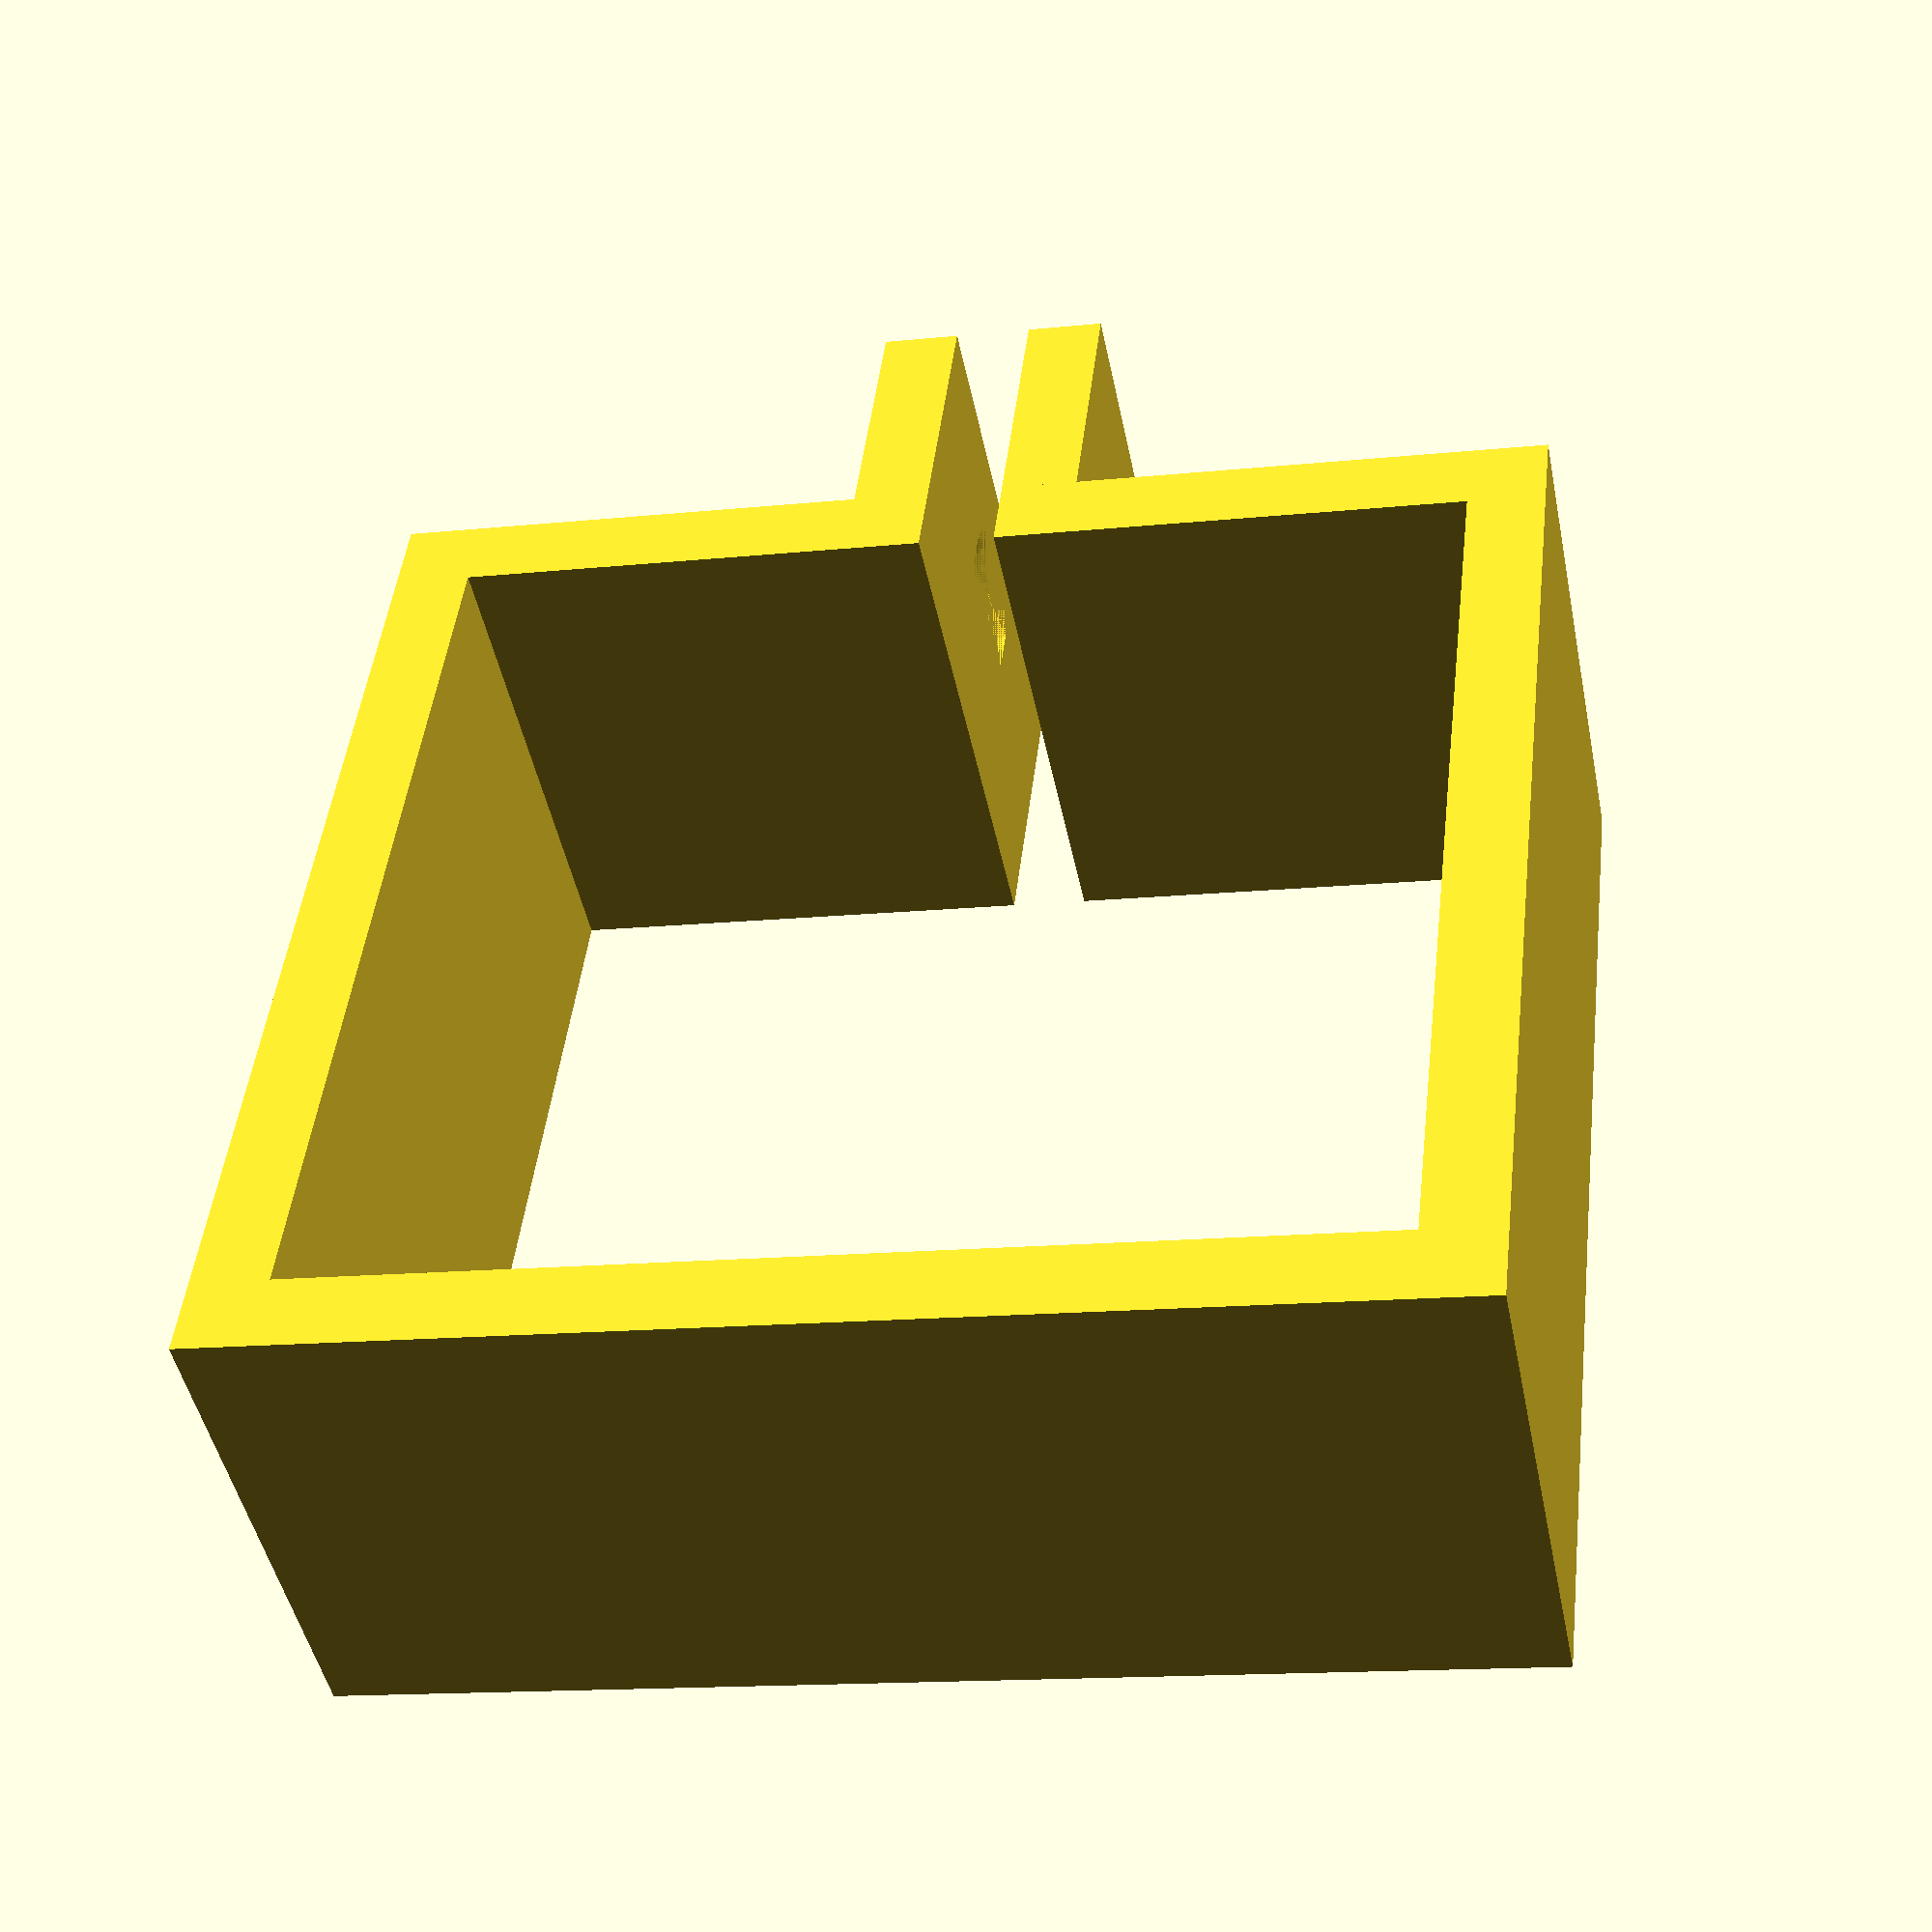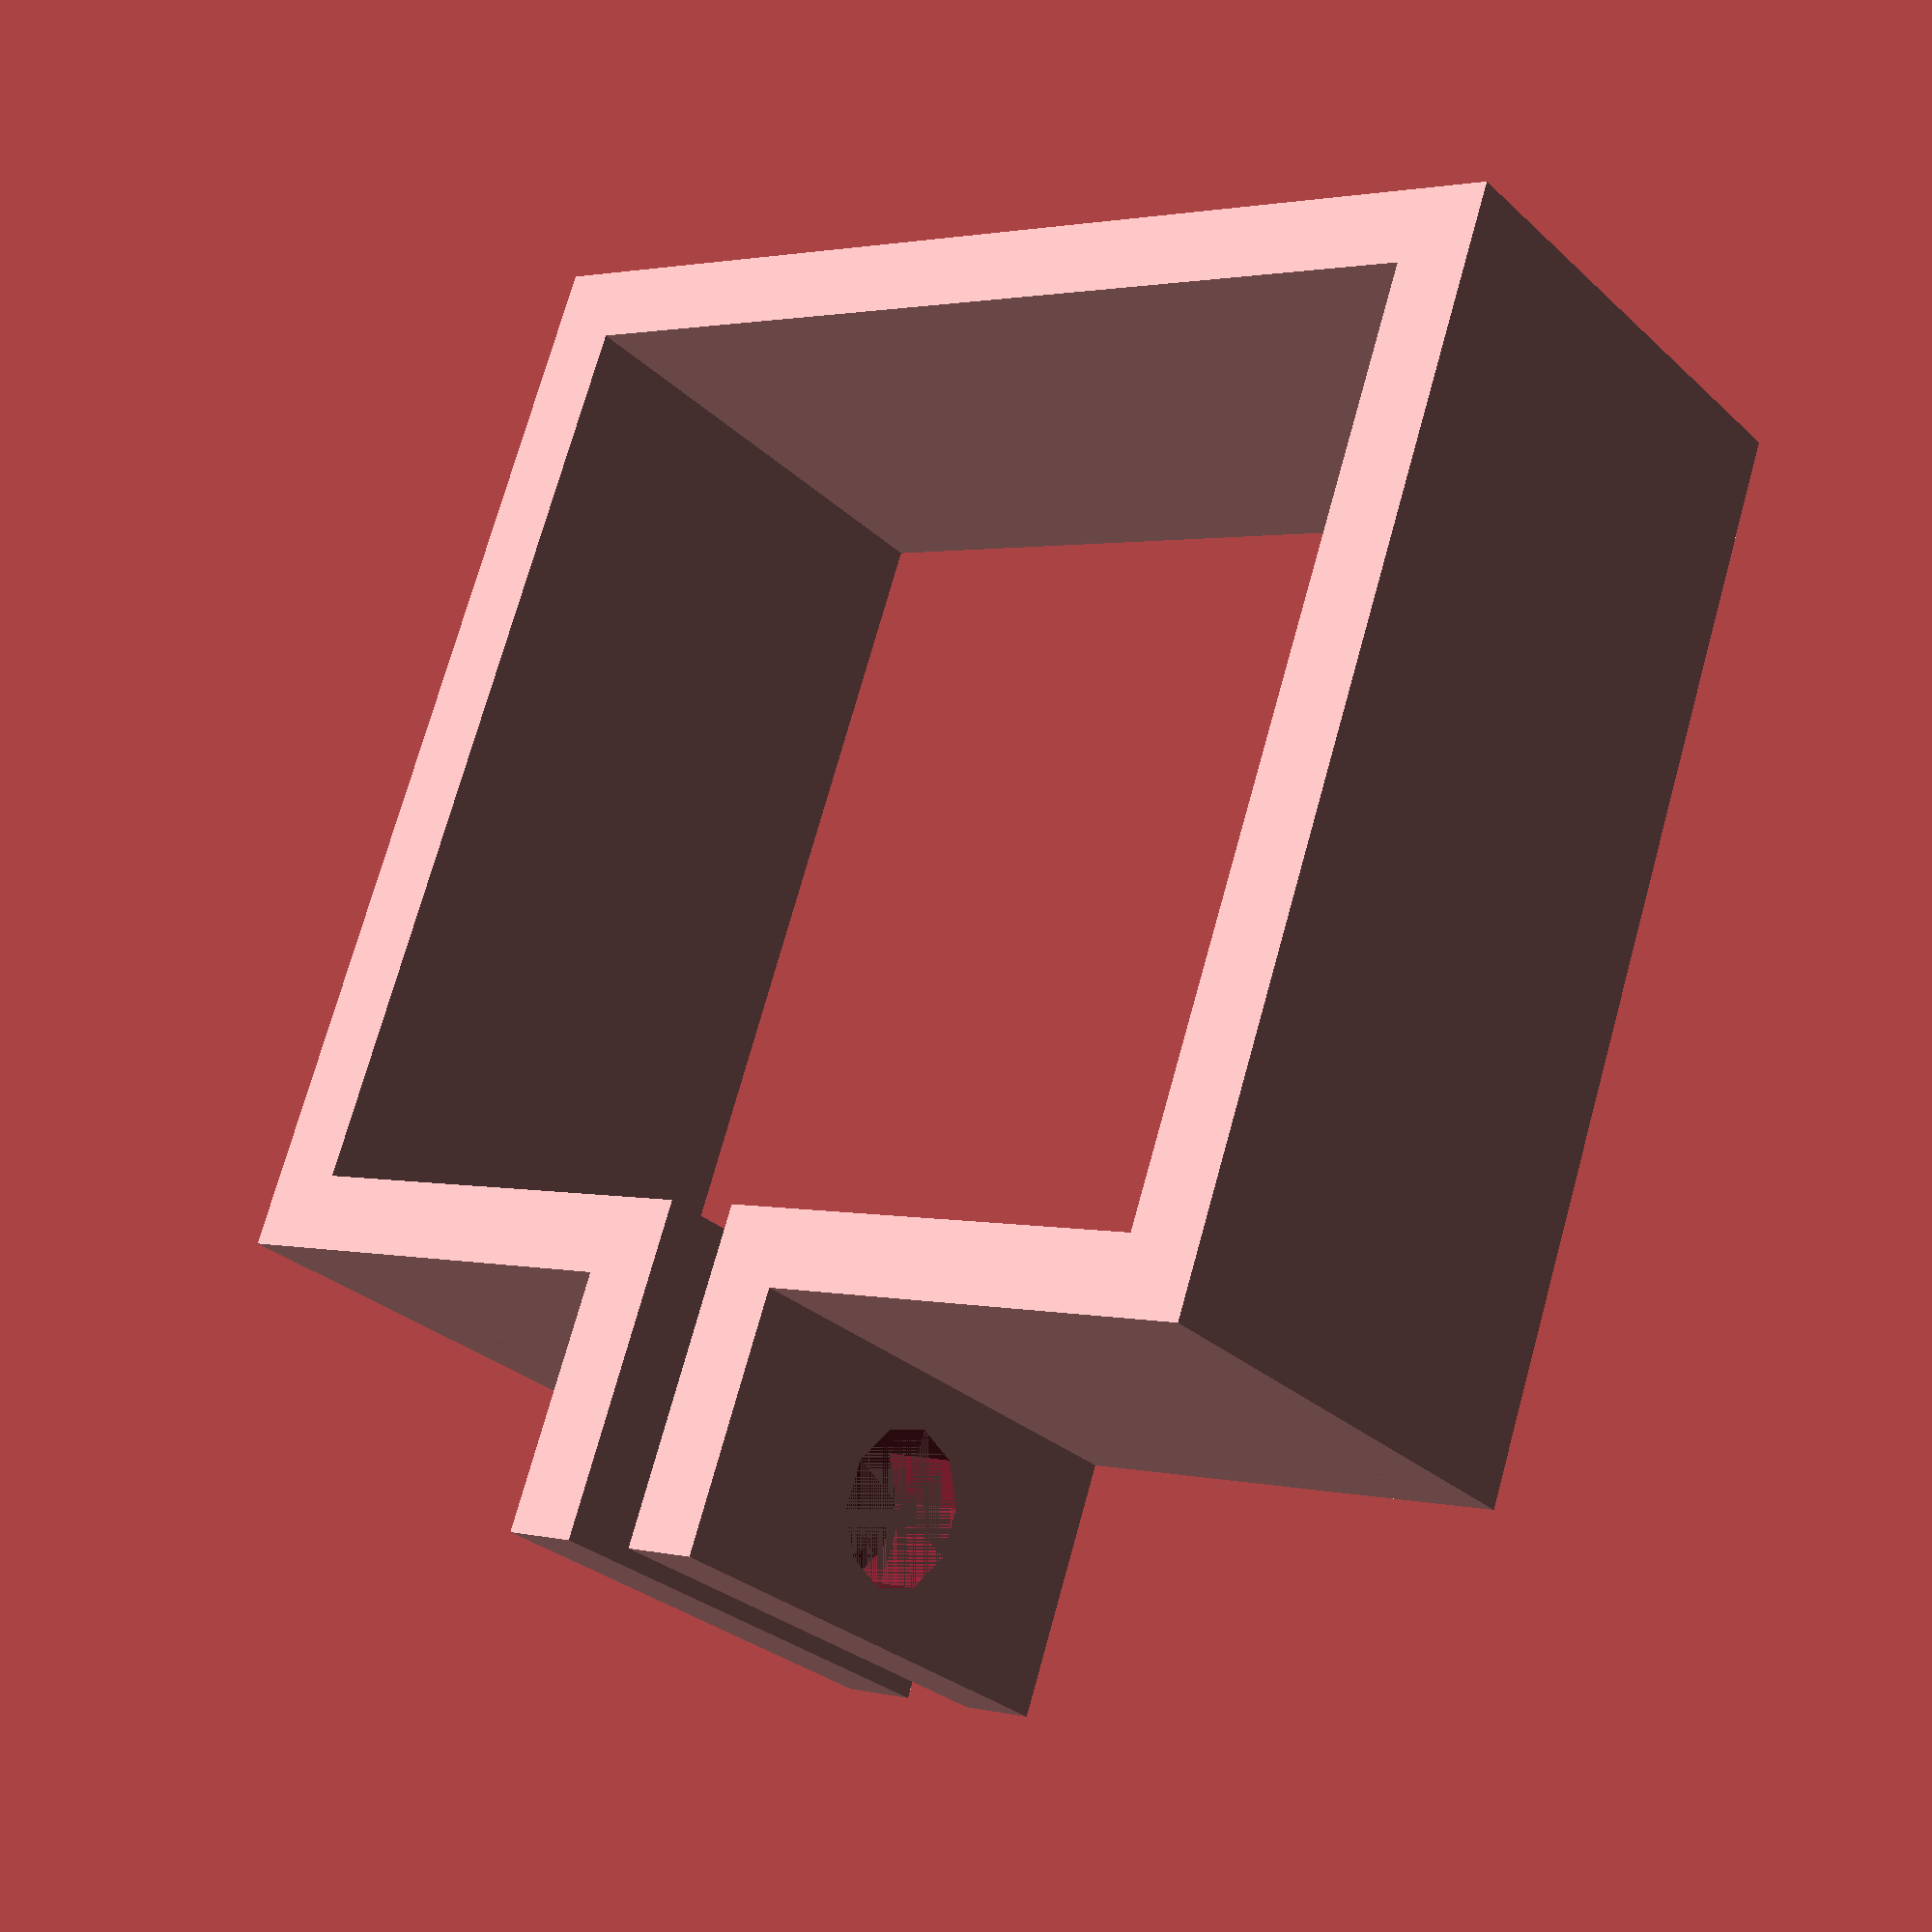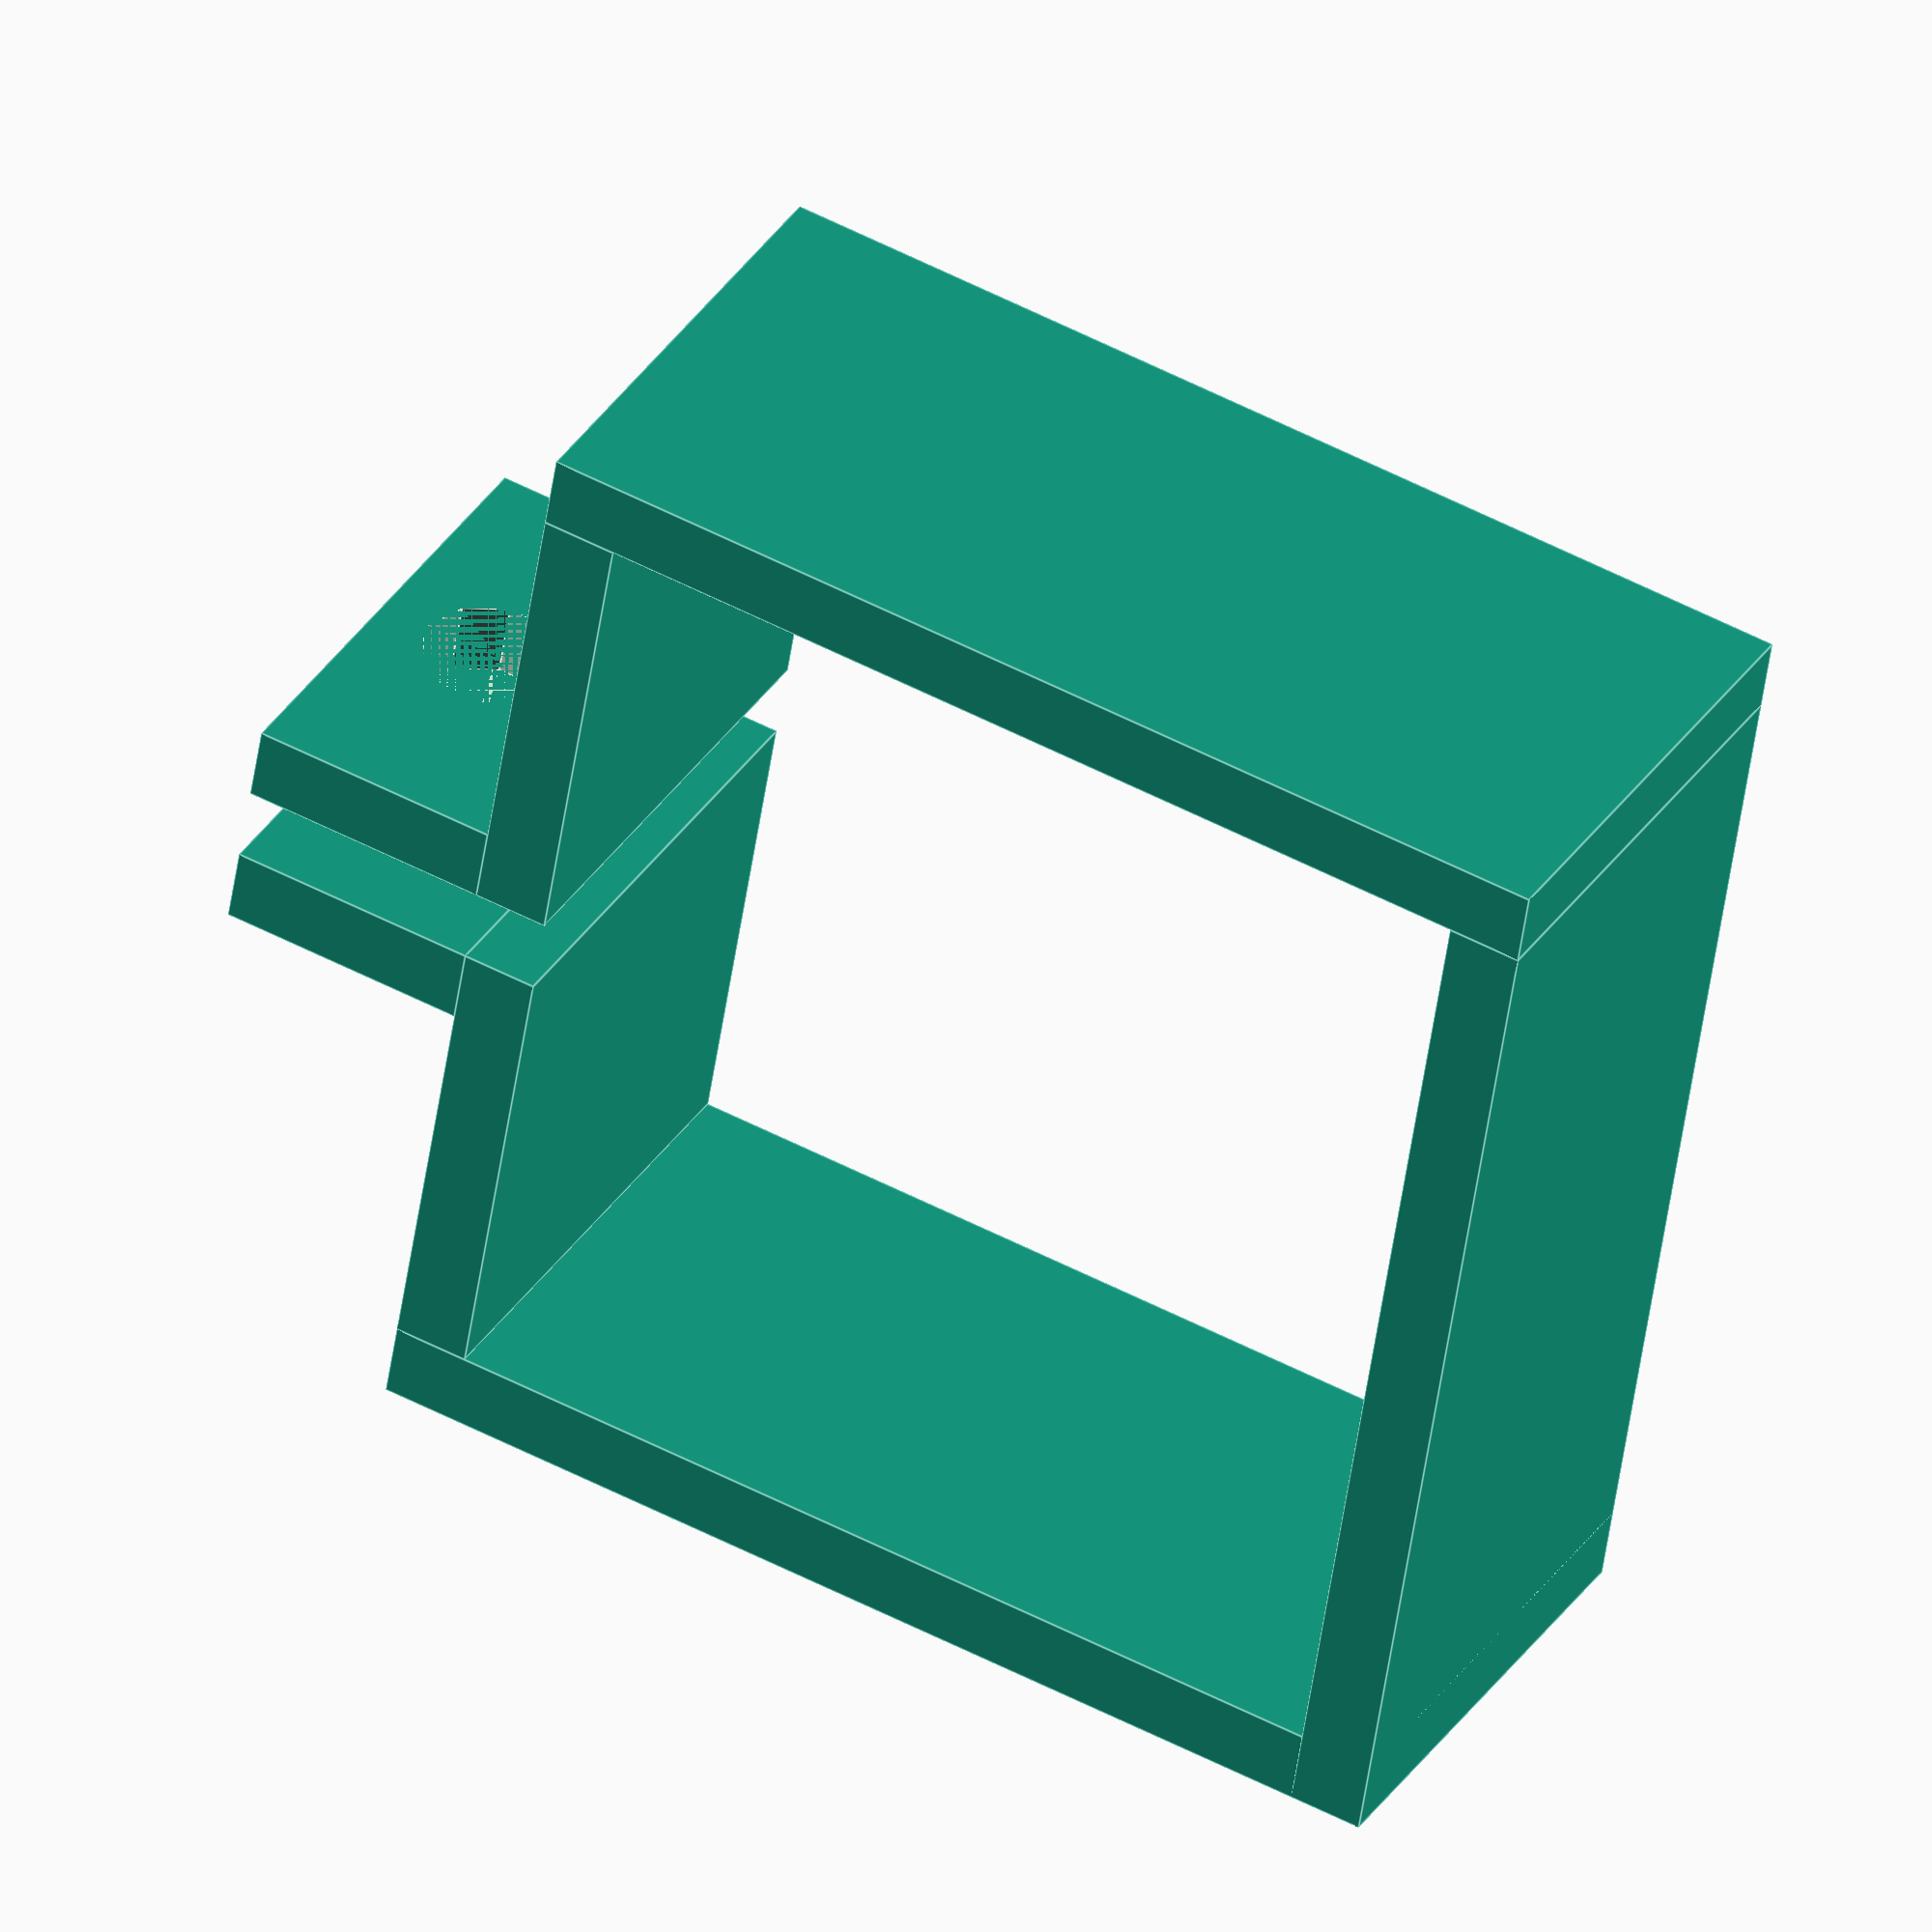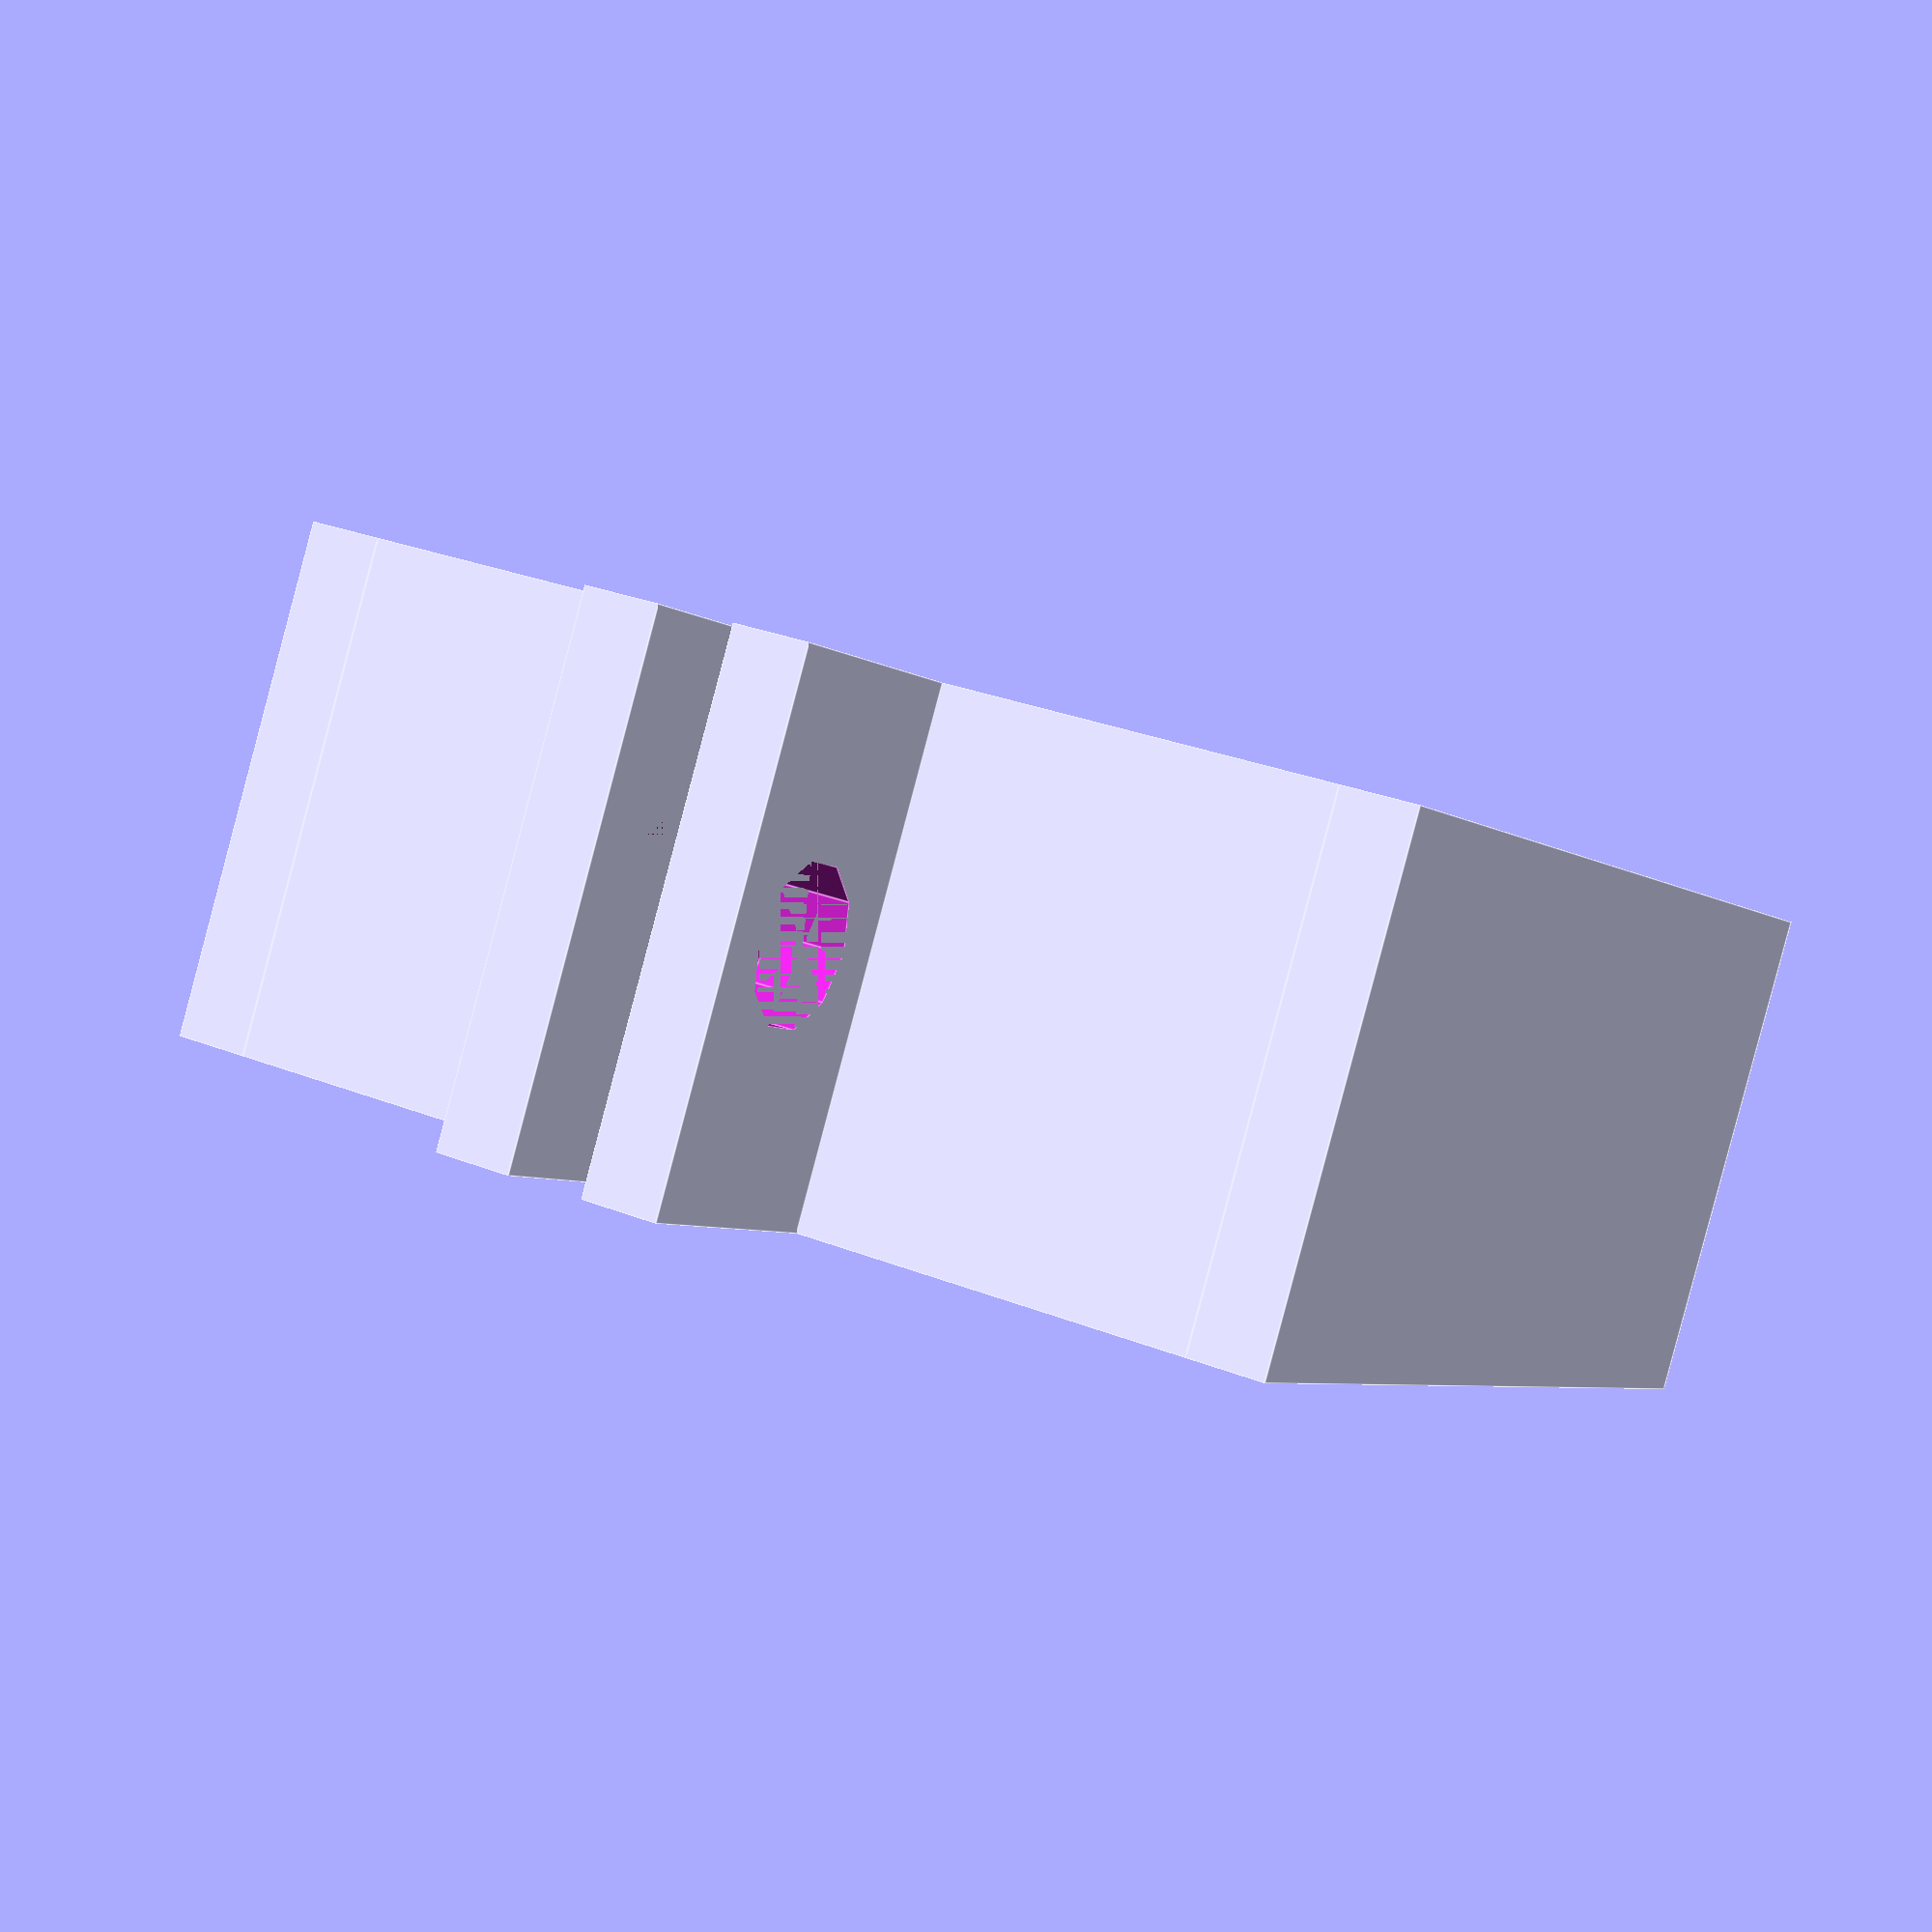
<openscad>
tubesize=40;
wallwidth=3;
tubewidth=20;
clipwidth=10;
holesize=6.1;

union() {
    translate([0, 0, -wallwidth]) { wallside(); }
    translate([0, 0, tubesize]) { wallside(); }
    translate([tubesize, 0, tubesize]) { rotate([0, 90, 0]) wallside(); }
    translate([0, 0, tubesize]) { rotate([0, 90, 0]) wallsidelessthanhalf(); }
    translate([0, 0, (tubesize / 2) - (wallwidth / 2)]) { rotate([0, 90, 0]) wallsidelessthanhalf(); }
    translate([-clipwidth, 0, (tubesize / 2) - (wallwidth * 1.5 )]) { clip(); }
        translate([-clipwidth, 0, (tubesize / 2) + (wallwidth * 0.5)]) { clip(); }
}

module clip() {
    difference(){
        cube([clipwidth, tubewidth, wallwidth]);
        translate([clipwidth / 2, tubewidth / 2, 0]) { cylinder(wallwidth, holesize / 2, holesize / 2); }
    }
}

module wallside() {
    cube([tubesize + wallwidth, tubewidth, wallwidth]);
}

module wallsidelessthanhalf() {
    cube([(tubesize / 2) - (wallwidth / 2), tubewidth, wallwidth]);
}
</openscad>
<views>
elev=194.2 azim=300.6 roll=257.0 proj=p view=solid
elev=178.3 azim=114.1 roll=229.1 proj=p view=wireframe
elev=231.7 azim=208.3 roll=188.2 proj=o view=edges
elev=151.1 azim=210.3 roll=239.4 proj=p view=edges
</views>
